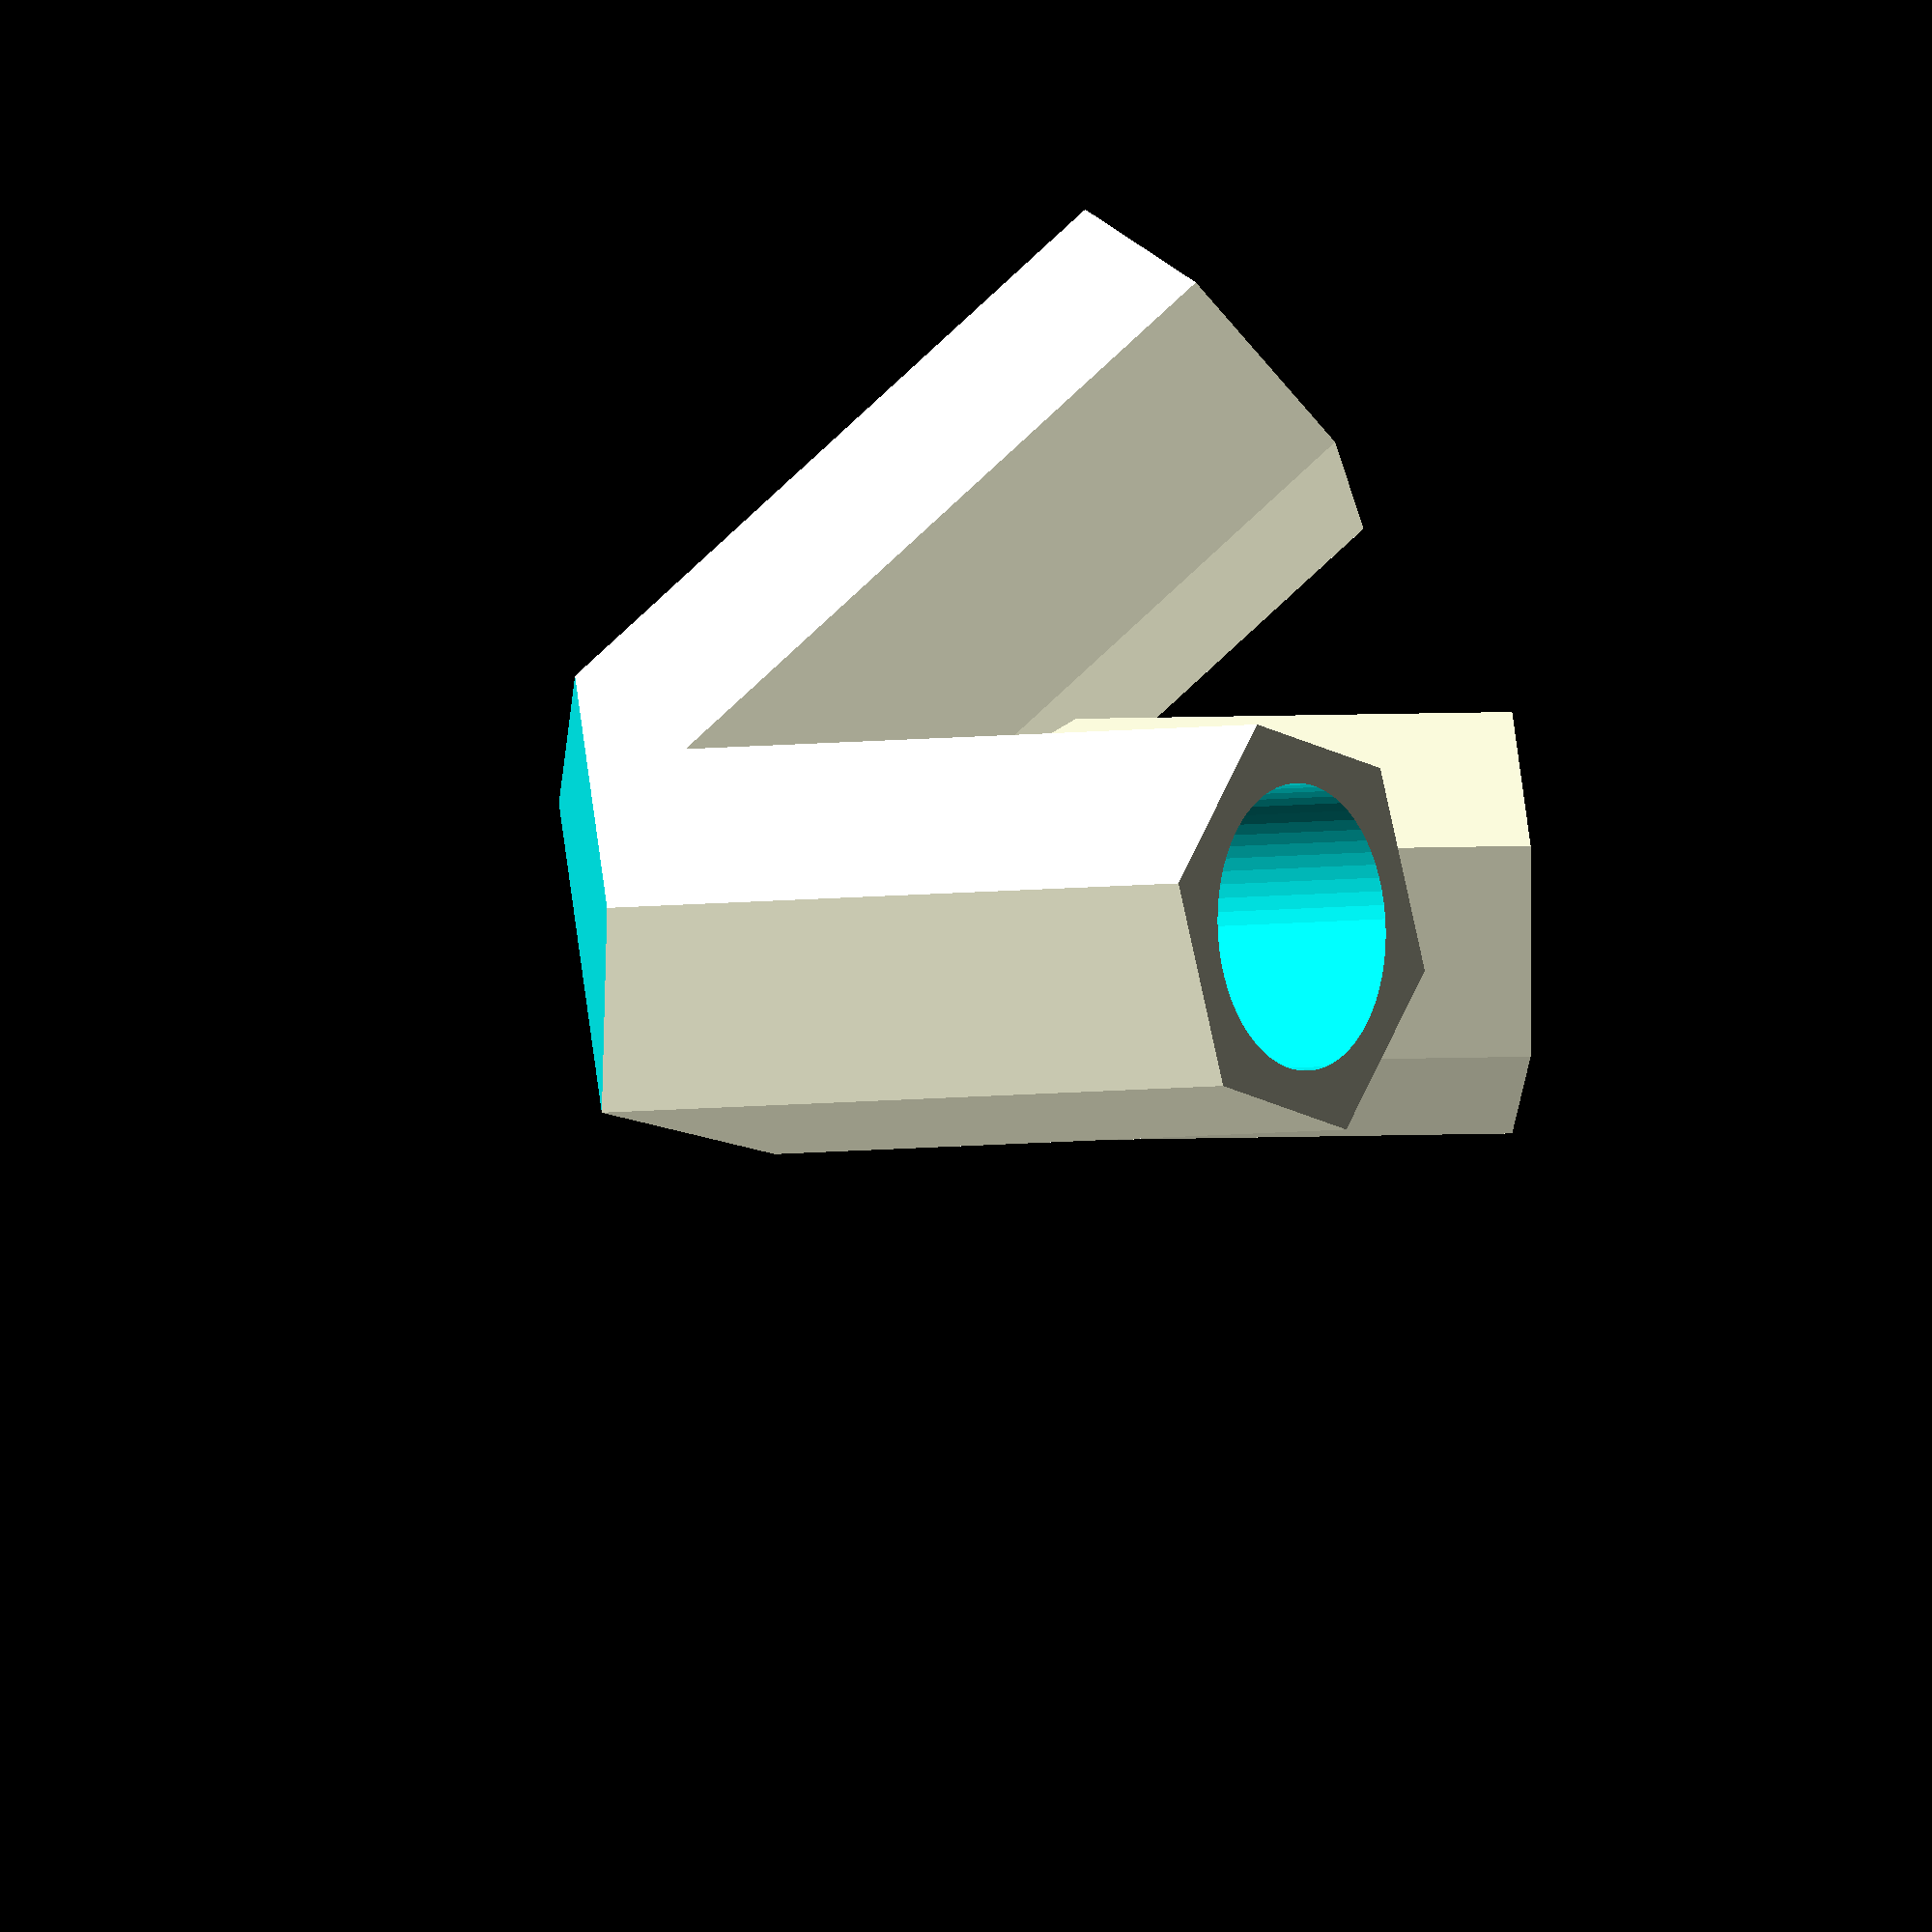
<openscad>
$fn=6;


big_r1 = 16.2/2;
big_r2 = 12;
h = 50;
strut_a = 30;

difference() {
union() {
    
    rotate([90,0,-30])
    translate([0,0,-10])
    cylinder(h = h+10, r=big_r2);
    
    rotate([90,0,30])
    translate([0,0,-10])
    cylinder(h = h+10, r=big_r2);
    
    
    translate([0,-3,0])
    rotate([90-strut_a,0,0])
    cylinder(h = h, r=big_r2);

} // End union

rotate([30, 0, 0])
translate([-20, 0, -20])
cube([40, 40, 40]);
rotate([-30, 0, 0])
translate([-20, 0, -20])
cube([40, 40, 40]);
translate([-20, 0, -20])
cube([40, 40, 40]);

rotate([90,0,-30])
translate([0,0,14])
cylinder(h = h, r=big_r1, $fn=64);
    
rotate([90,0,30])
translate([0,0,14])
cylinder(h = h, r=big_r1, $fn=64);


translate([0,-3,0])
rotate([90-strut_a,0,0])
translate([0,0,20])
cylinder(h = h, r=big_r1, $fn=64);
} // End difference
</openscad>
<views>
elev=228.4 azim=275.6 roll=333.0 proj=o view=wireframe
</views>
